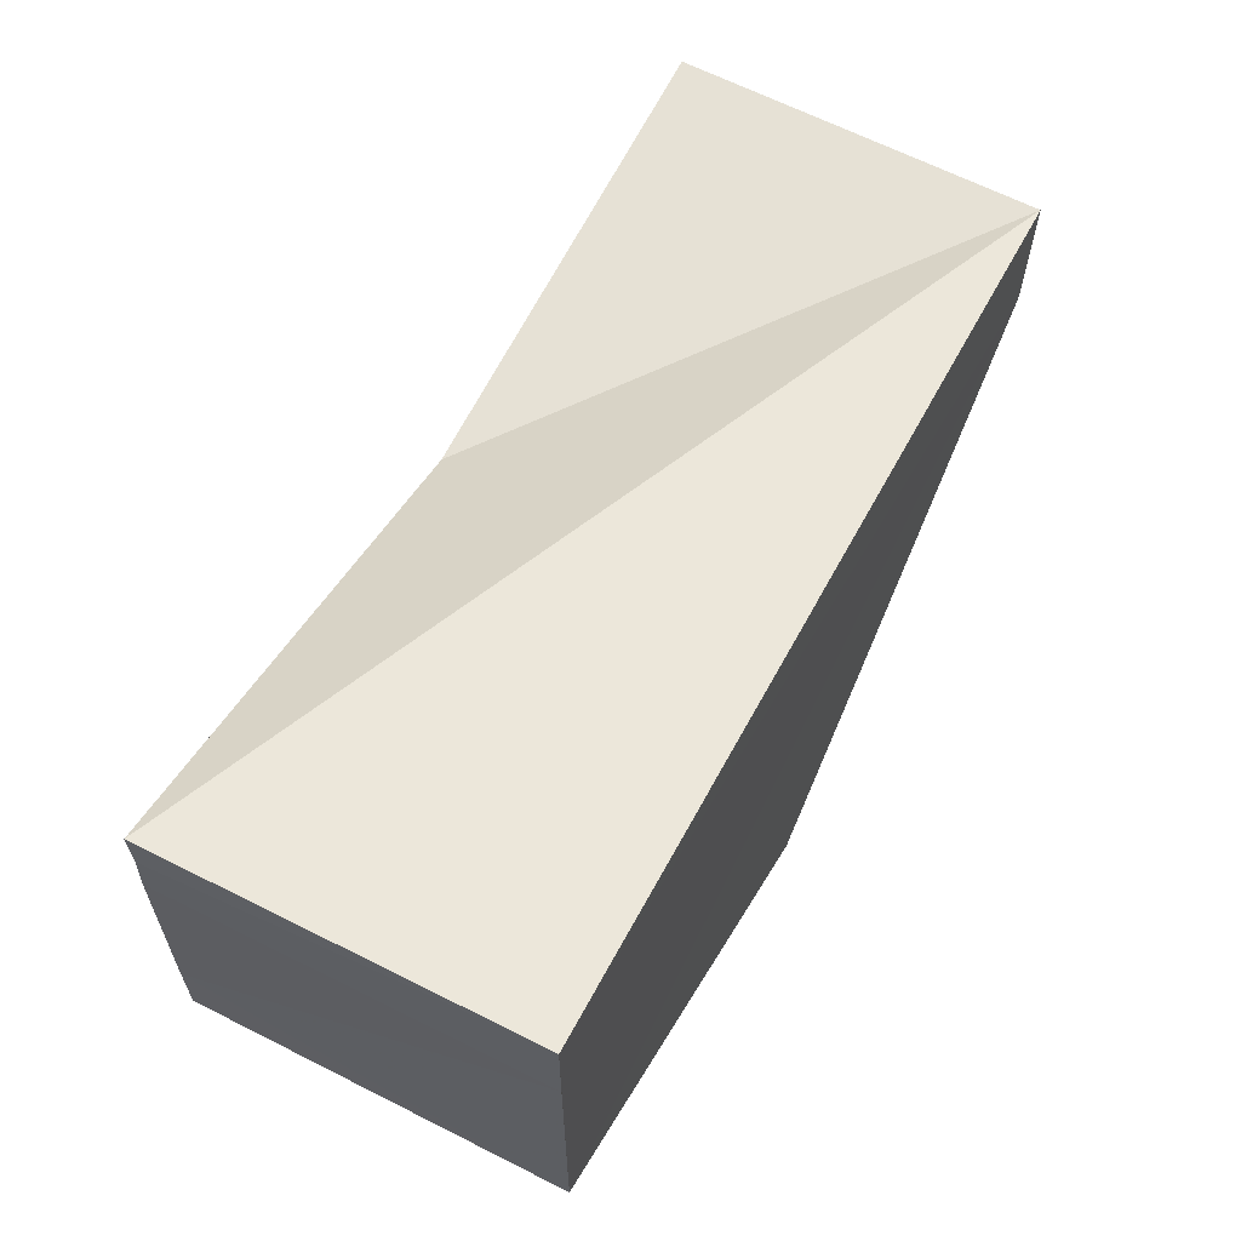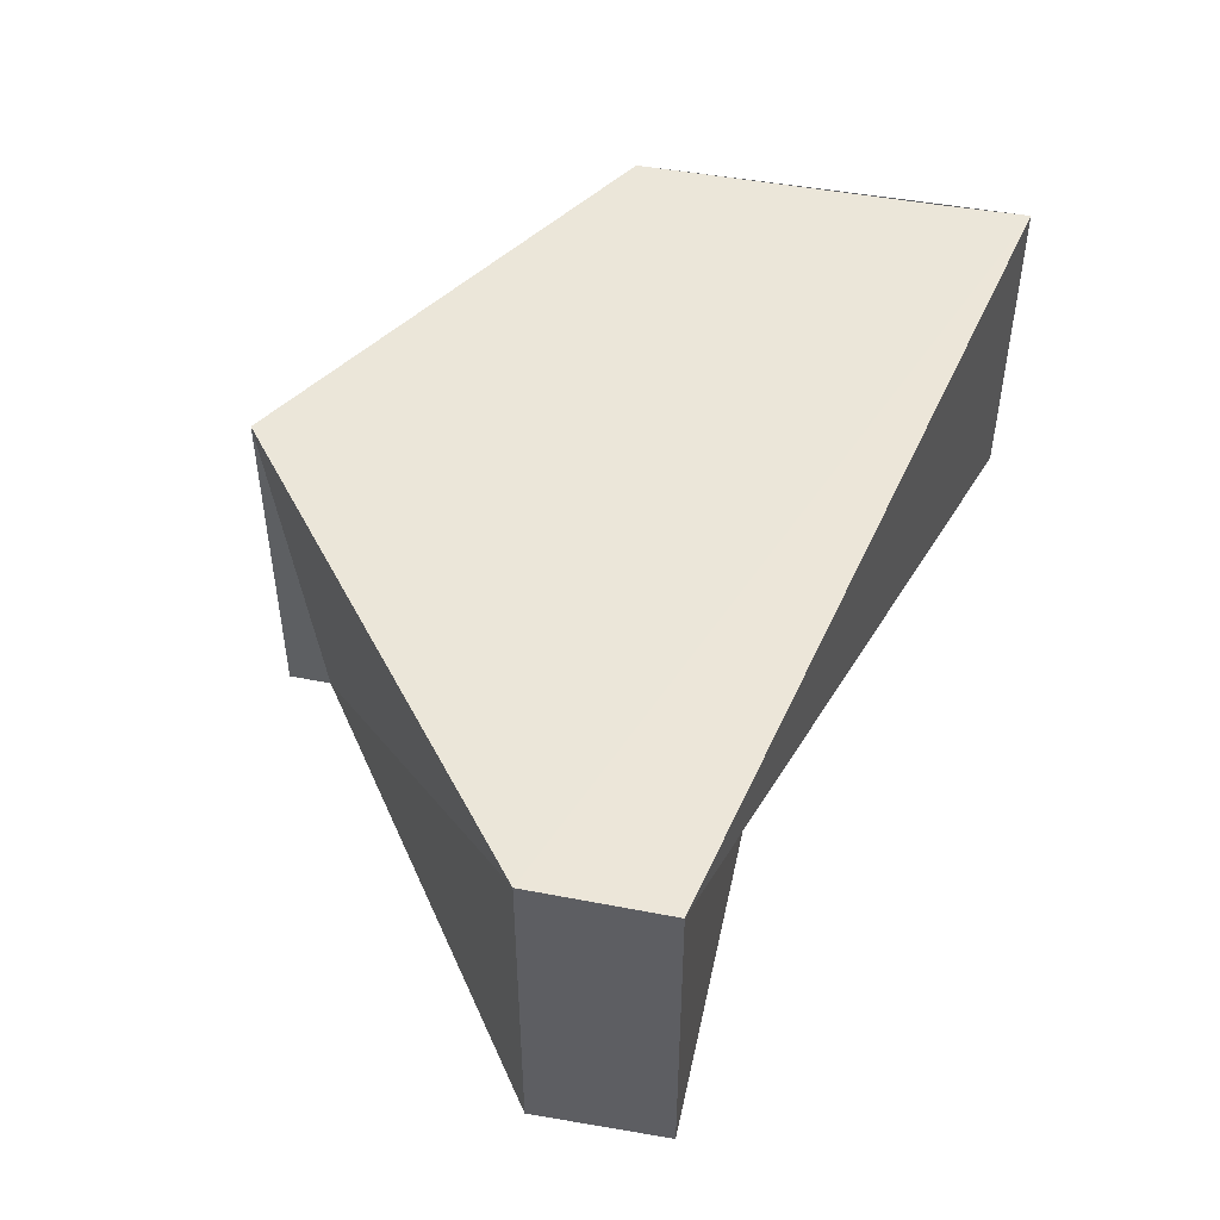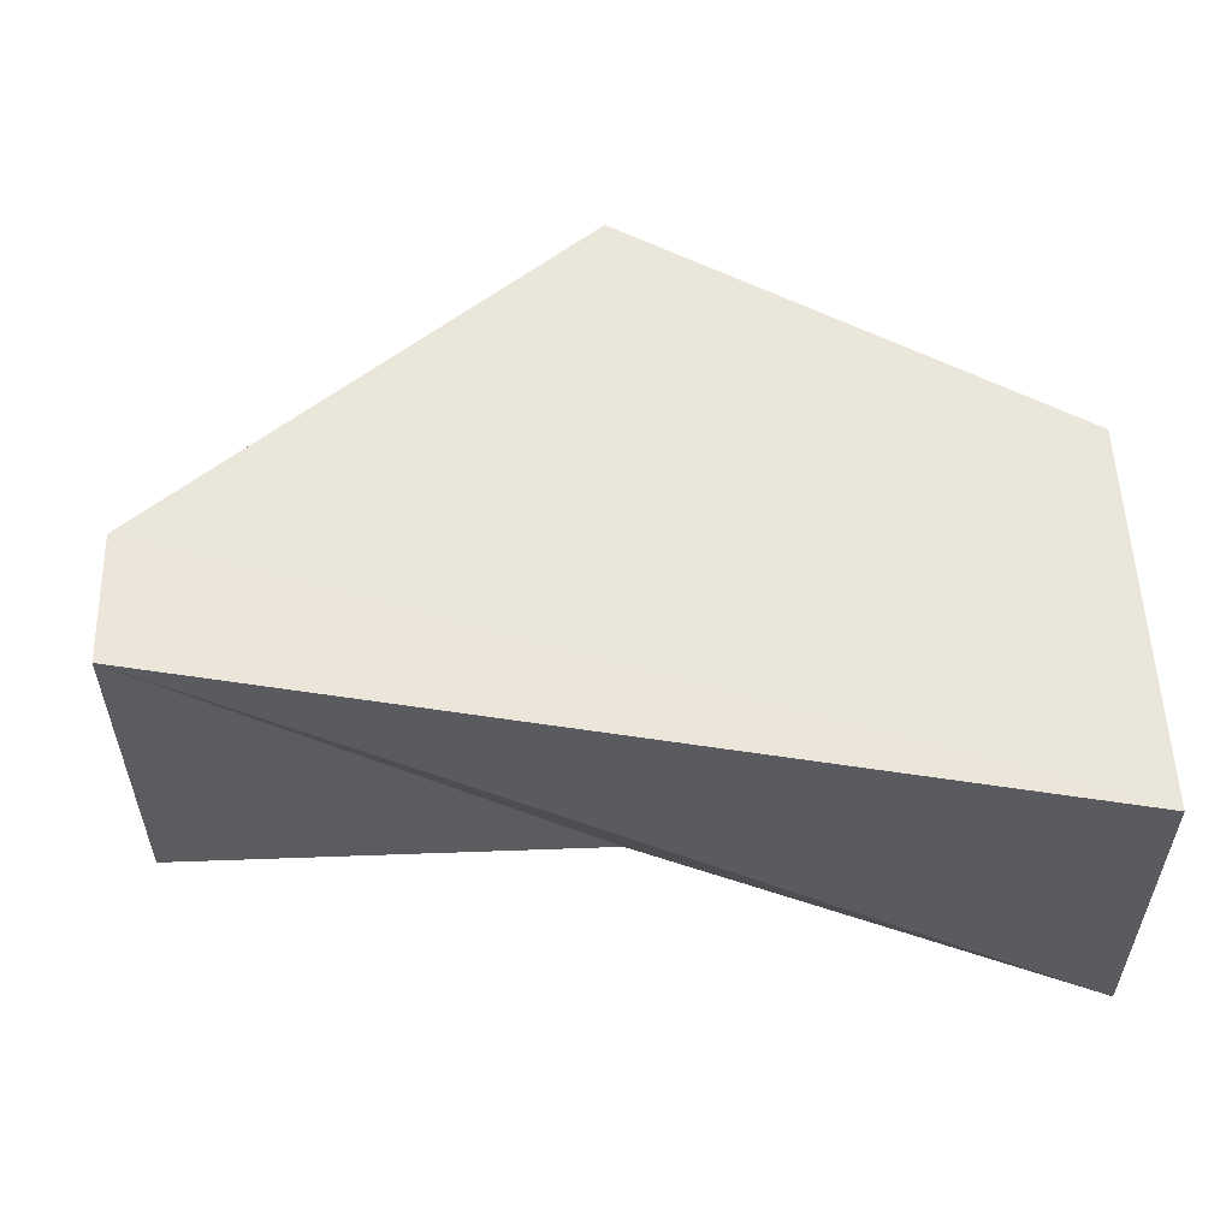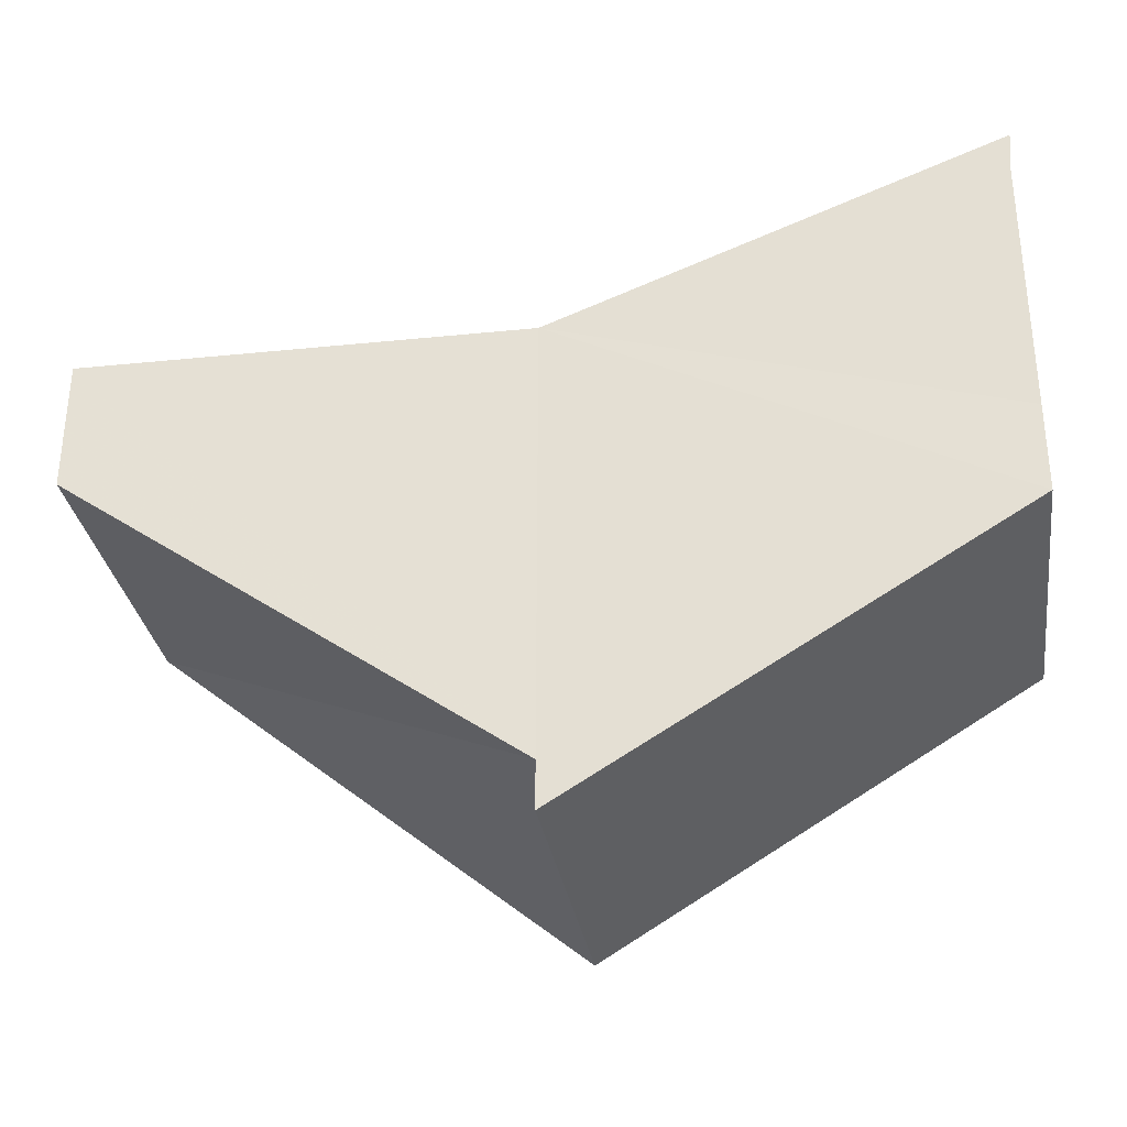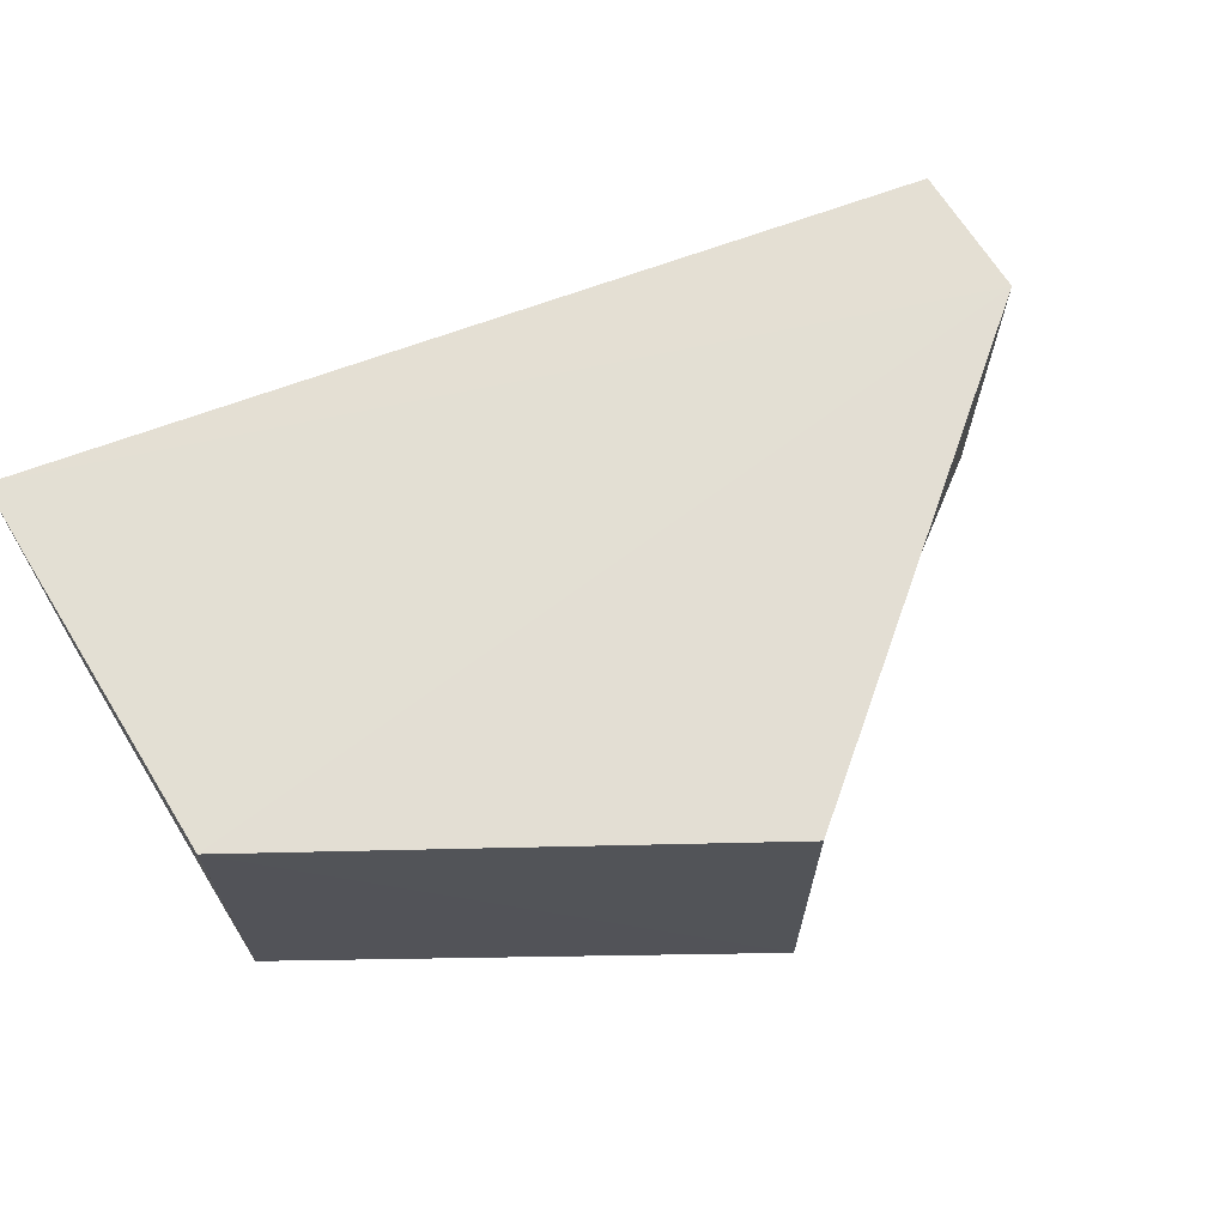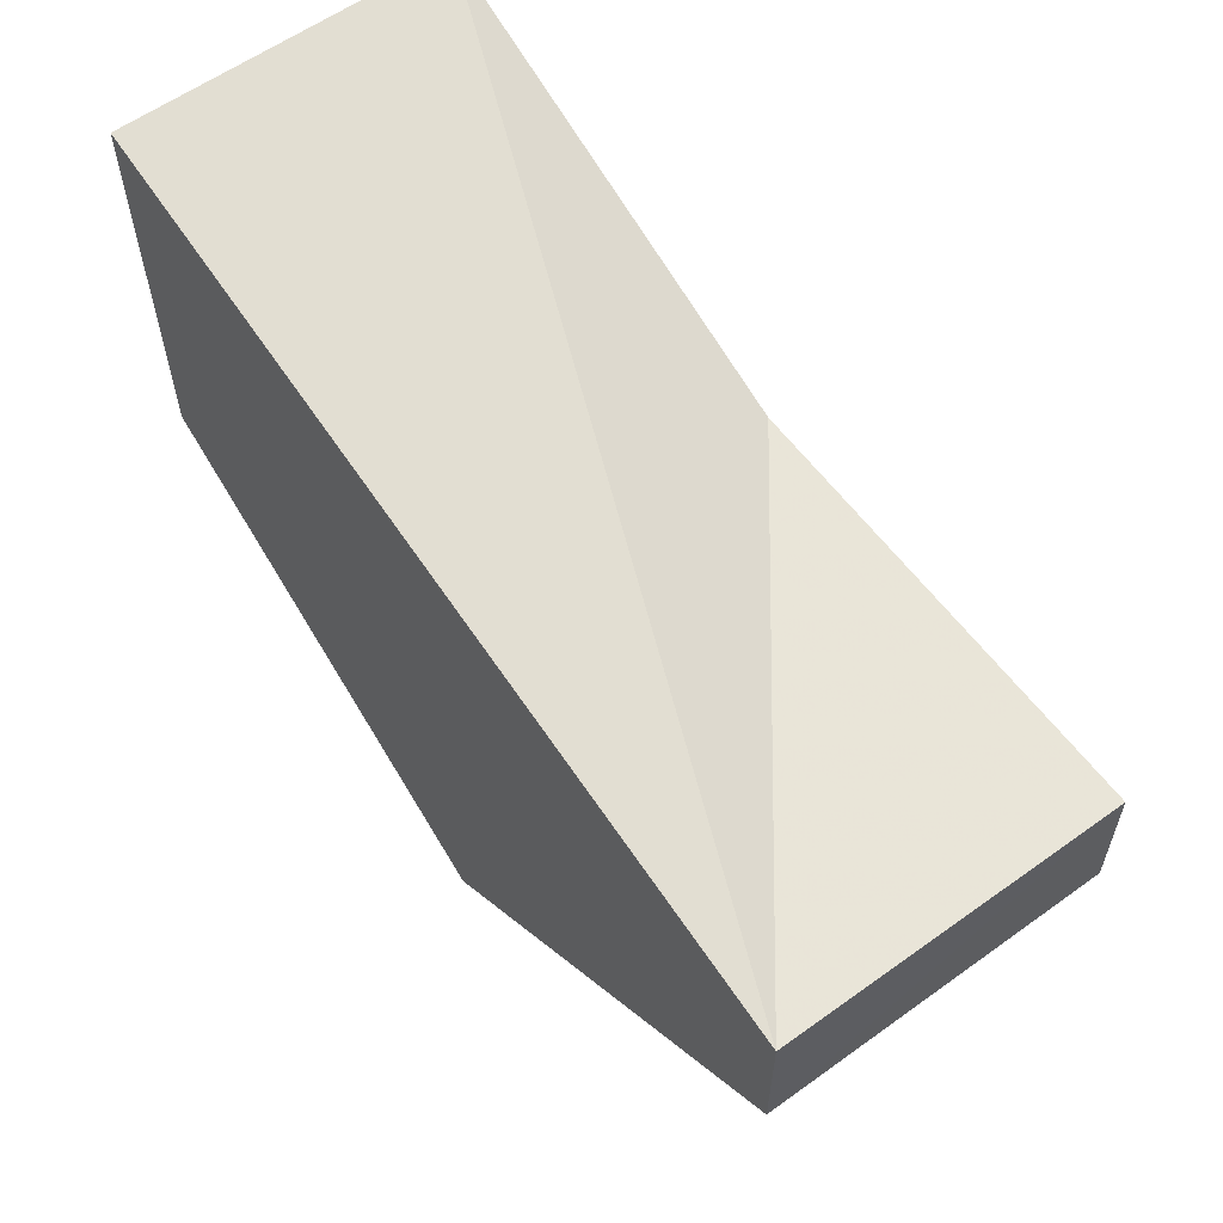
<metadata>
{"format":"obj","ext":"obj","renderer":"f3d","projection":"perspective","resolution":1024,"background":"white","views":[{"elev":64.7,"azim":-63.2,"up":"+Y"},{"elev":48.5,"azim":102.1,"up":"+Z"},{"elev":55.1,"azim":177.9,"up":"+Z"},{"elev":-30.1,"azim":-171.5,"up":"+Y"},{"elev":67.1,"azim":-31.9,"up":"+Z"},{"elev":59.5,"azim":53.7,"up":"+Y"}]}
</metadata>
<code>
v -101426 -8.867e+04 1.971
v -101426 -8.867e+04 1.955
v -101426 -8.867e+04 1.975
v -101426 -8.867e+04 1.971
v -101426 -8.867e+04 1.975
v -101426 -8.867e+04 1.976
v -101426 -8.867e+04 2.736
v -101426 -8.867e+04 1.975
v -101426 -8.867e+04 1.975
v -101426 -8.867e+04 2.736
v -101426 -8.867e+04 2.736
v -101426 -8.867e+04 1.975
v -101426 -8.867e+04 2.736
v -101426 -8.867e+04 1.971
v -101426 -8.867e+04 1.975
v -101426 -8.867e+04 2.736
v -101425 -8.867e+04 1.969
v -101426 -8.867e+04 1.976
v -101426 -8.867e+04 1.975
v -101425 -8.867e+04 1.969
v -101426 -8.867e+04 1.975
v -101426 -8.867e+04 1.955
v -101425 -8.867e+04 1.969
v -101426 -8.867e+04 1.975
v -101426 -8.867e+04 1.955
v -101426 -8.867e+04 1.949
v -101425 -8.867e+04 1.969
v -101426 -8.867e+04 1.955
v -101426 -8.867e+04 1.955
v -101426 -8.867e+04 1.971
v -101426 -8.867e+04 2.736
v -101426 -8.867e+04 1.955
v -101426 -8.867e+04 2.736
v -101426 -8.867e+04 2.736
v -101426 -8.867e+04 1.955
v -101426 -8.867e+04 2.736
v -101426 -8.867e+04 1.949
v -101426 -8.867e+04 1.955
v -101426 -8.867e+04 2.736
v -101426 -8.867e+04 1.949
v -101426 -8.867e+04 2.736
v -101426 -8.867e+04 1.948
v -101426 -8.867e+04 1.949
v -101426 -8.867e+04 2.736
v -101425 -8.867e+04 1.937
v -101426 -8.867e+04 1.948
v -101426 -8.867e+04 2.736
v -101425 -8.867e+04 1.937
v -101426 -8.867e+04 2.736
v -101425 -8.867e+04 2.736
v -101425 -8.867e+04 1.937
v -101426 -8.867e+04 2.736
v -101424 -8.867e+04 2.736
v -101425 -8.867e+04 2.736
v -101426 -8.867e+04 2.736
v -101424 -8.867e+04 2.736
v -101426 -8.867e+04 2.736
v -101424 -8.867e+04 2.736
v -101424 -8.867e+04 2.736
v -101426 -8.867e+04 2.736
v -101424 -8.867e+04 2.736
v -101426 -8.867e+04 2.736
v -101426 -8.867e+04 2.736
v -101424 -8.867e+04 2.736
v -101426 -8.867e+04 2.736
v -101426 -8.867e+04 2.736
v -101426 -8.867e+04 2.736
v -101426 -8.867e+04 2.736
v -101424 -8.867e+04 2.736
v -101426 -8.867e+04 2.736
v -101426 -8.867e+04 1.976
v -101424 -8.867e+04 2.736
v -101426 -8.867e+04 1.976
v -101425 -8.867e+04 1.969
v -101424 -8.867e+04 2.736
v -101426 -8.867e+04 1.976
v -101424 -8.867e+04 2.736
v -101425 -8.867e+04 1.969
v -101424 -8.867e+04 1.968
v -101424 -8.867e+04 2.736
v -101424 -8.867e+04 1.968
v -101424 -8.867e+04 1.968
v -101424 -8.867e+04 2.736
v -101424 -8.867e+04 1.968
v -101426 -8.867e+04 1.948
v -101425 -8.867e+04 1.937
v -101425 -8.867e+04 1.94
v -101426 -8.867e+04 1.948
v -101425 -8.867e+04 1.969
v -101426 -8.867e+04 1.949
v -101426 -8.867e+04 1.948
v -101425 -8.867e+04 1.969
v -101426 -8.867e+04 1.948
v -101425 -8.867e+04 1.94
v -101425 -8.867e+04 1.969
v -101426 -8.867e+04 1.948
v -101425 -8.867e+04 1.94
v -101424 -8.867e+04 1.968
v -101425 -8.867e+04 1.969
v -101425 -8.867e+04 1.94
v -101425 -8.867e+04 1.94
v -101425 -8.867e+04 1.937
v -101425 -8.867e+04 2.736
v -101425 -8.867e+04 1.94
v -101425 -8.867e+04 1.94
v -101425 -8.867e+04 2.736
v -101424 -8.867e+04 2.736
v -101425 -8.867e+04 1.94
v -101424 -8.867e+04 2.736
v -101424 -8.867e+04 1.959
v -101425 -8.867e+04 1.94
v -101424 -8.867e+04 2.736
v -101424 -8.867e+04 1.968
v -101424 -8.867e+04 1.959
v -101424 -8.867e+04 2.736
v -101424 -8.867e+04 1.968
v -101424 -8.867e+04 2.736
v -101424 -8.867e+04 2.736
v -101424 -8.867e+04 1.968
v -101424 -8.867e+04 2.736
v -101424 -8.867e+04 1.959
v -101424 -8.867e+04 1.968
v -101424 -8.867e+04 1.968
v -101424 -8.867e+04 1.959
v -101424 -8.867e+04 1.968
v -101425 -8.867e+04 1.94
v -101424 -8.867e+04 1.959
v -101424 -8.867e+04 1.968
f 1 2 3 4
f 5 6 7 8
f 9 10 11 12
f 13 14 15 16
f 17 18 19 20
f 21 22 23 24
f 25 26 27 28
f 29 30 31 32
f 33 34 35 36
f 37 38 39 40
f 41 42 43 44
f 45 46 47 48
f 49 50 51 52
f 53 54 55 56
f 57 58 59 60
f 61 62 63 64
f 65 66 67 68
f 69 70 71 72
f 73 74 75 76
f 77 78 79 80
f 81 82 83 84
f 85 86 87 88
f 89 90 91 92
f 93 94 95 96
f 97 98 99 100
f 101 102 103 104
f 105 106 107 108
f 109 110 111 112
f 113 114 115 116
f 117 118 119 120
f 121 122 123 124
f 125 126 127 128

</code>
